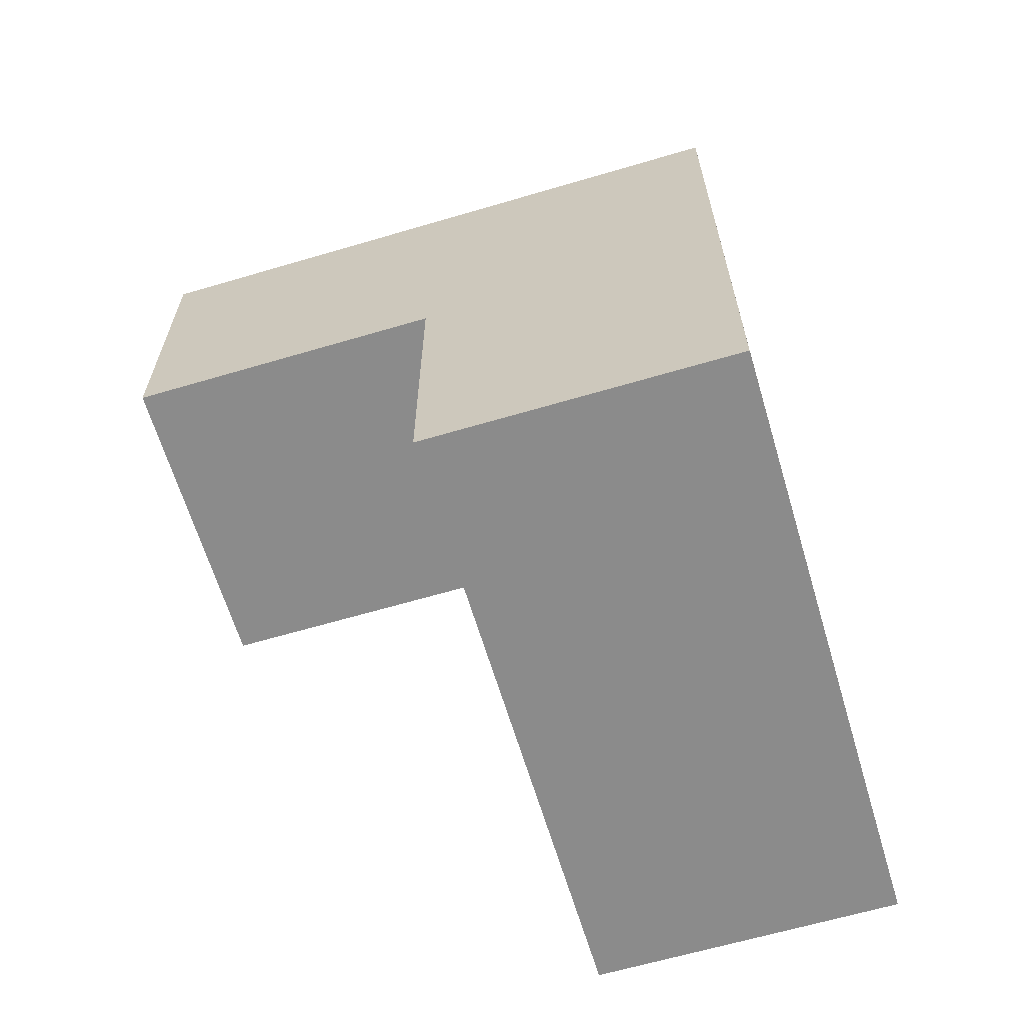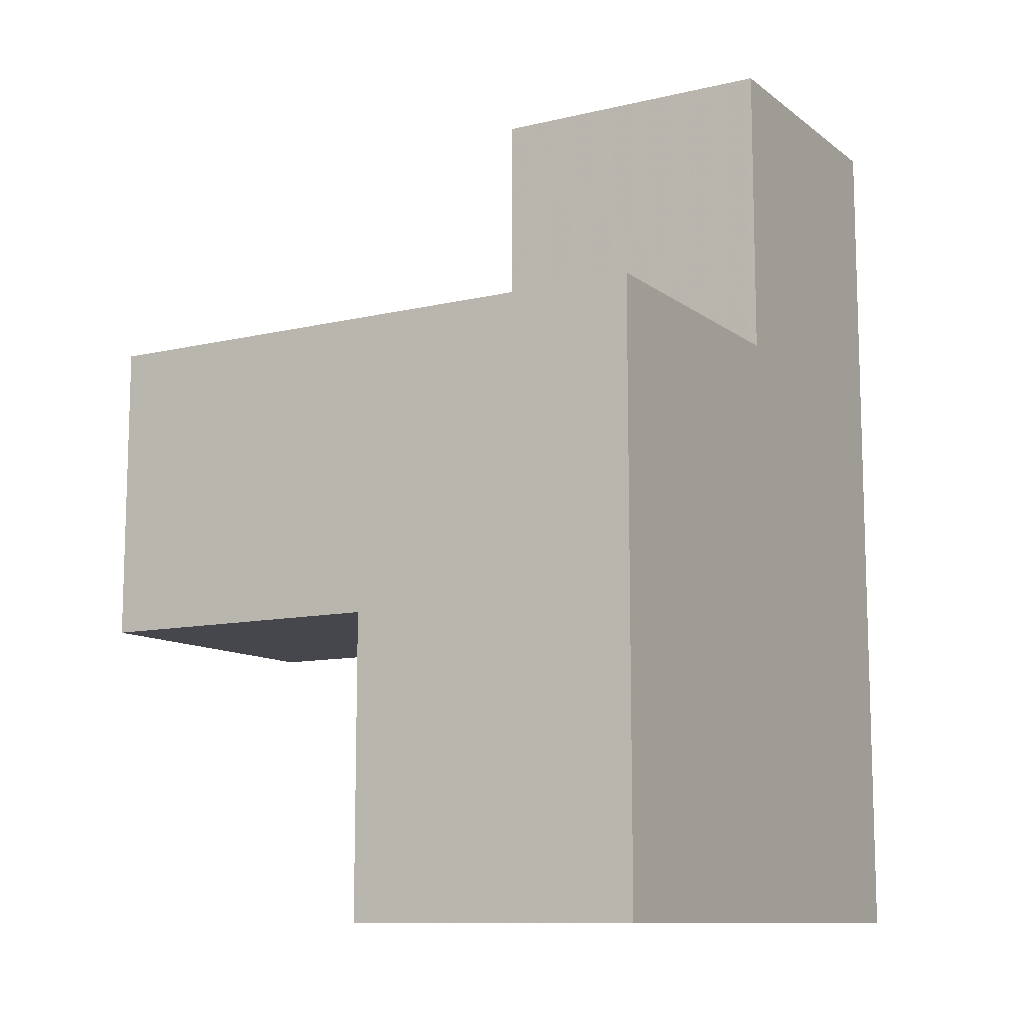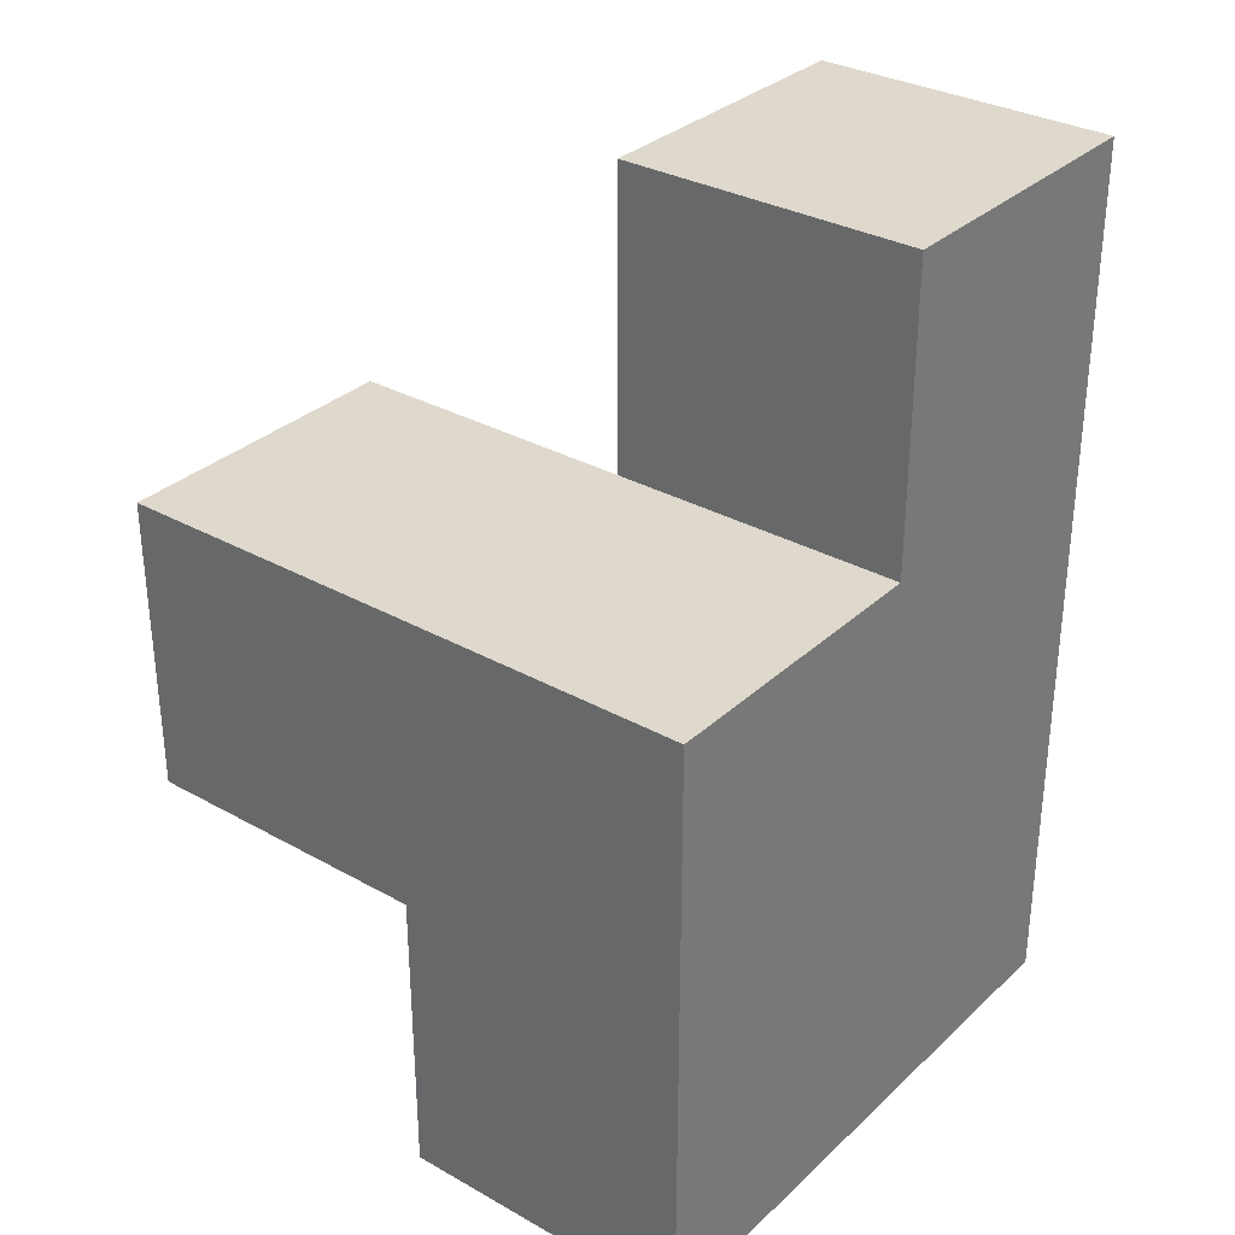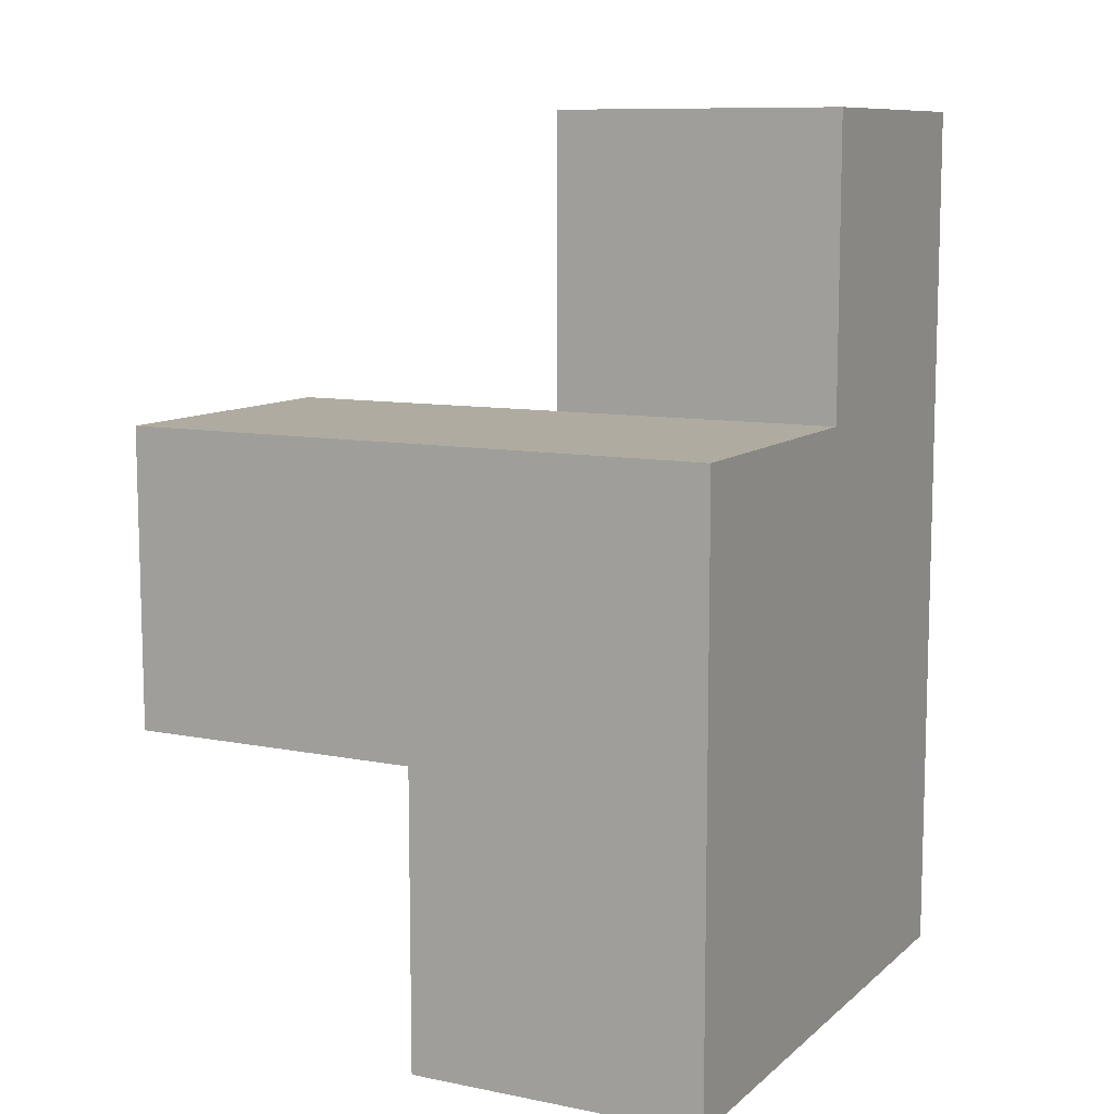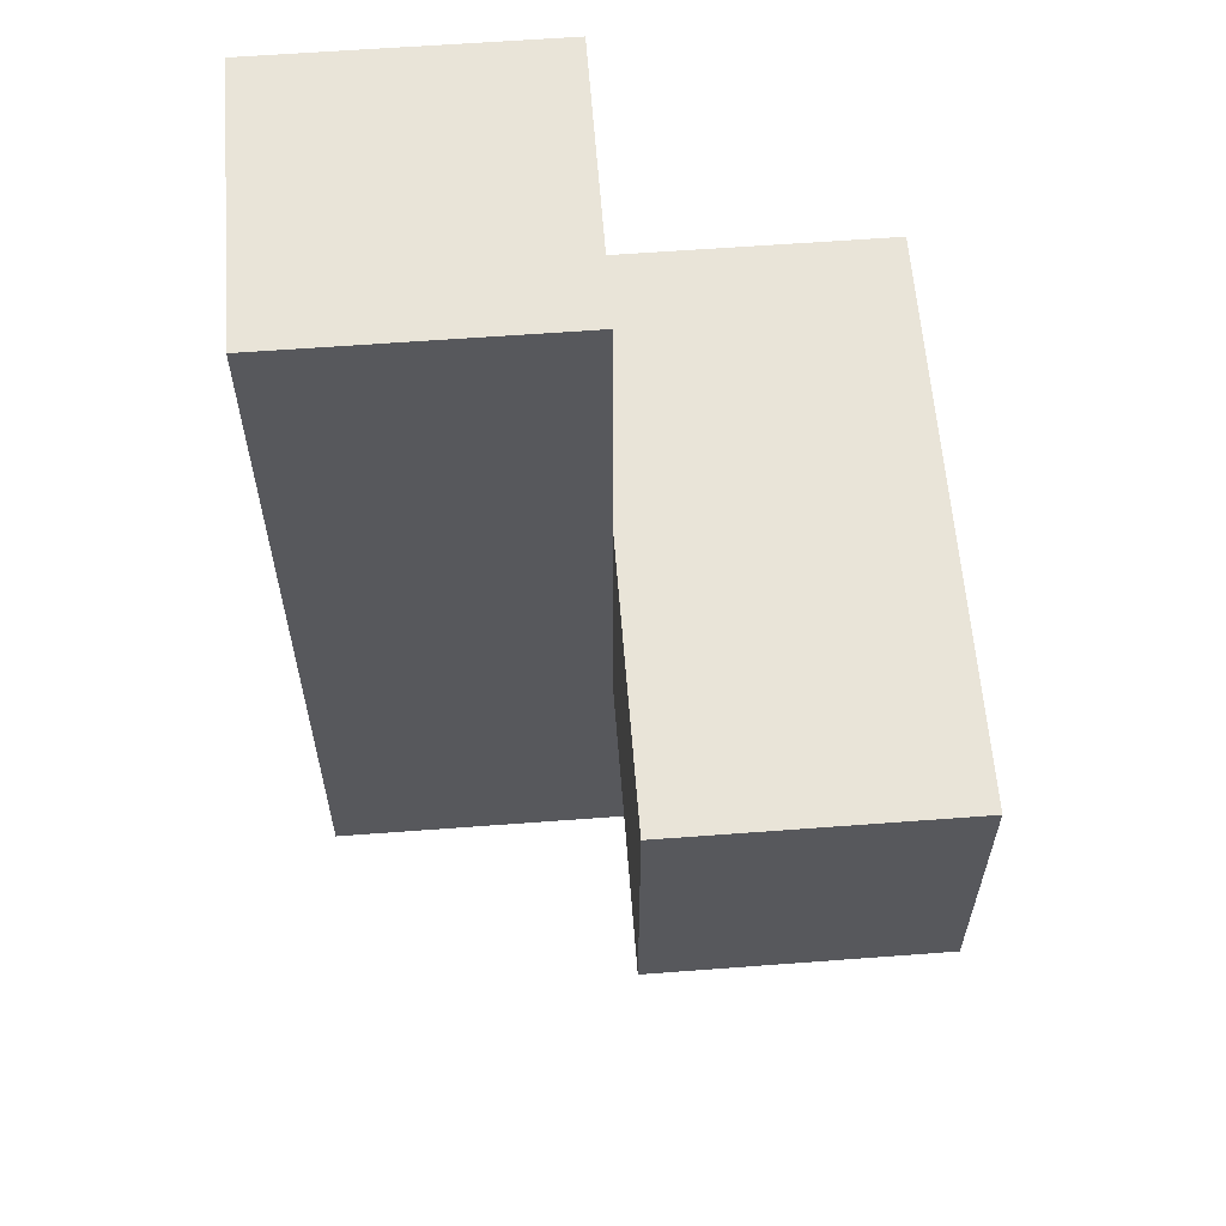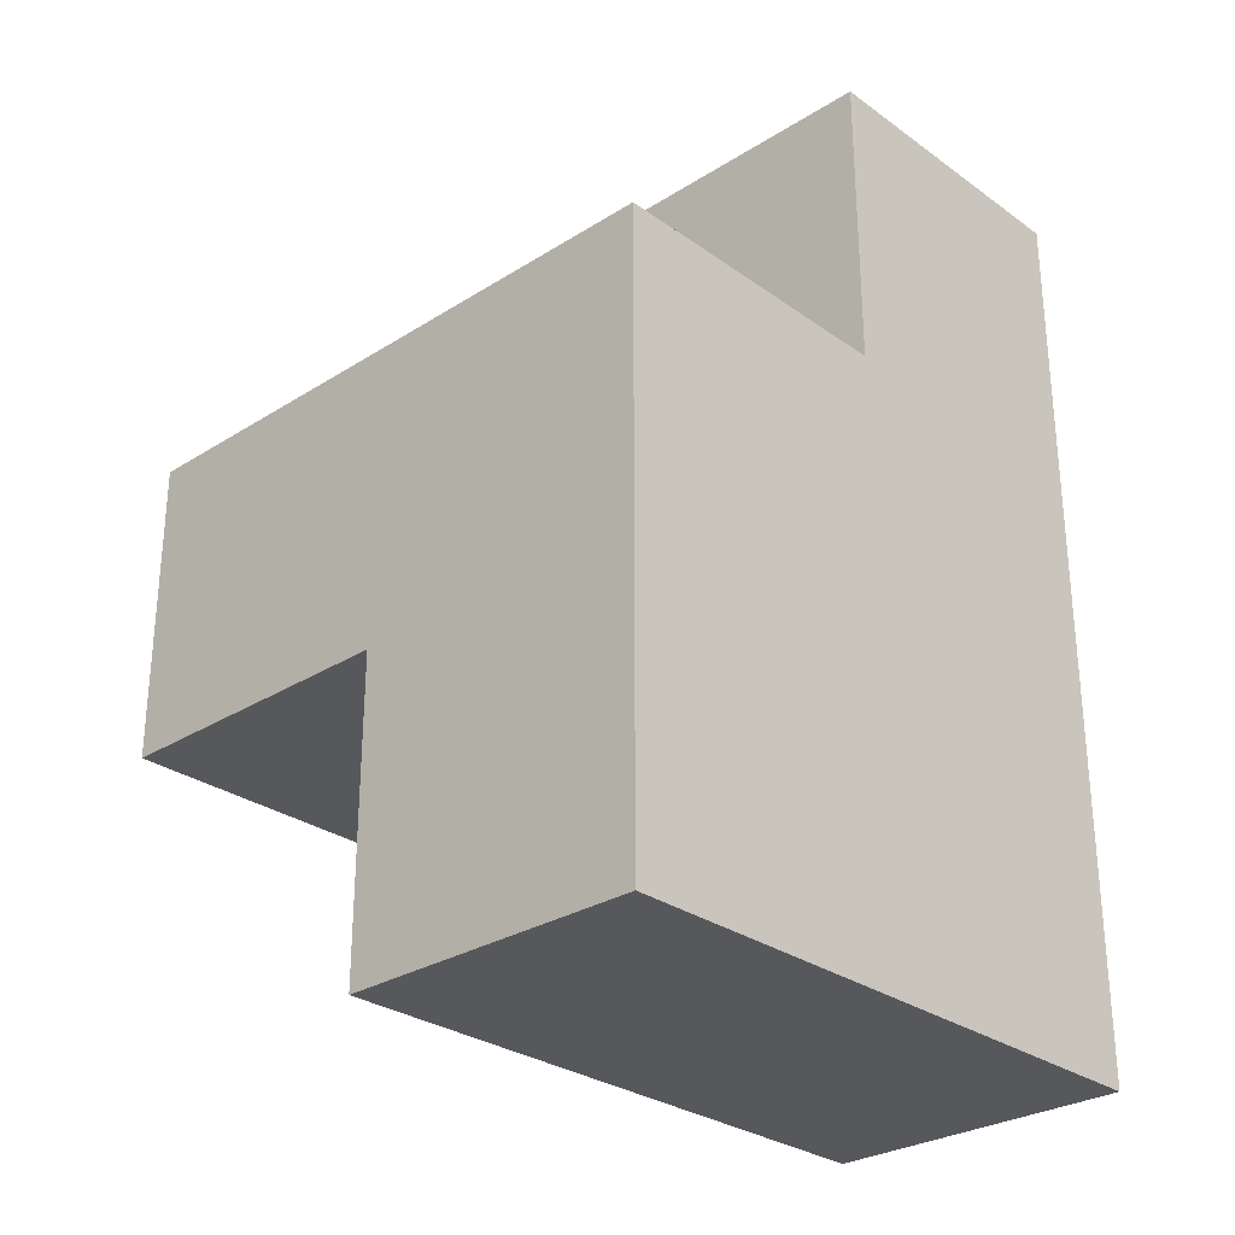
<metadata>
{"format":"obj","ext":"obj","renderer":"f3d","projection":"perspective","resolution":1024,"background":"white","views":[{"elev":-63.9,"azim":106.6,"up":"+Z"},{"elev":-10.9,"azim":120.3,"up":"+Z"},{"elev":32.0,"azim":128.2,"up":"+Z"},{"elev":9.8,"azim":117.2,"up":"+Z"},{"elev":60.6,"azim":-4.4,"up":"+Z"},{"elev":-28.8,"azim":133.3,"up":"+Z"}]}
</metadata>
<code>
v 2 2.003 2.004
v 2 1.013 2.994
v 2.99 2.003 1.014
v 1.01 2.003 2.004
v 1.01 2.993 2.994
v 2.99 1.013 2.004
v 2.99 2.993 2.004
v 2 2.993 2.994
v 2 2.003 3.984
v 2 1.013 2.004
v 2 2.003 1.014
v 1.01 2.003 3.984
v 1.01 2.003 1.014
v 2.99 2.993 1.014
v 2.99 2.003 2.994
v 1.01 2.993 2.004
v 2 2.993 2.004
v 2 2.003 2.994
v 2.99 1.013 2.994
v 2.99 2.003 2.004
v 1.01 2.003 2.994
v 1.01 2.993 1.014
v 2.99 2.993 2.994
v 1.01 2.993 3.984
v 2 2.993 3.984
v 2 2.993 1.014
f 18 15 8
f 23 8 15
f 7 17 23
f 8 23 17
f 20 7 15
f 23 15 7
f 3 11 14
f 26 14 11
f 11 3 1
f 20 1 3
f 14 26 7
f 17 7 26
f 3 14 20
f 7 20 14
f 4 1 21
f 18 21 1
f 17 16 8
f 5 8 16
f 16 4 5
f 21 5 4
f 6 10 20
f 1 20 10
f 2 19 18
f 15 18 19
f 10 6 2
f 19 2 6
f 1 10 18
f 2 18 10
f 6 20 19
f 15 19 20
f 12 9 24
f 25 24 9
f 21 18 12
f 9 12 18
f 8 5 25
f 24 25 5
f 5 21 24
f 12 24 21
f 18 8 9
f 25 9 8
f 11 13 26
f 22 26 13
f 13 11 4
f 1 4 11
f 26 22 17
f 16 17 22
f 22 13 16
f 4 16 13

</code>
